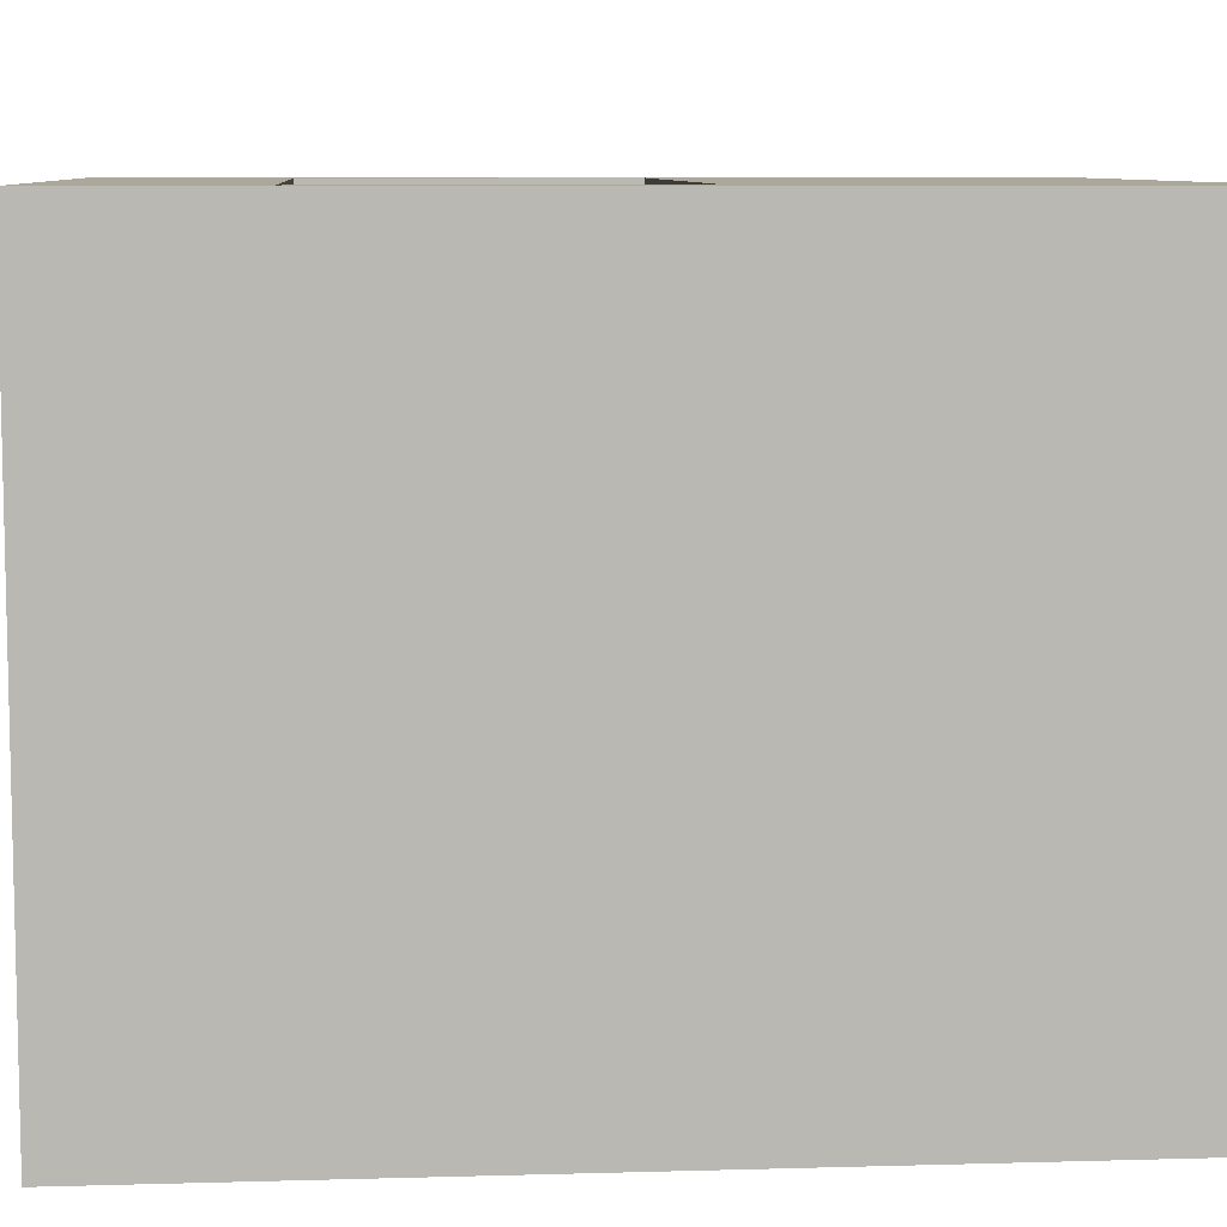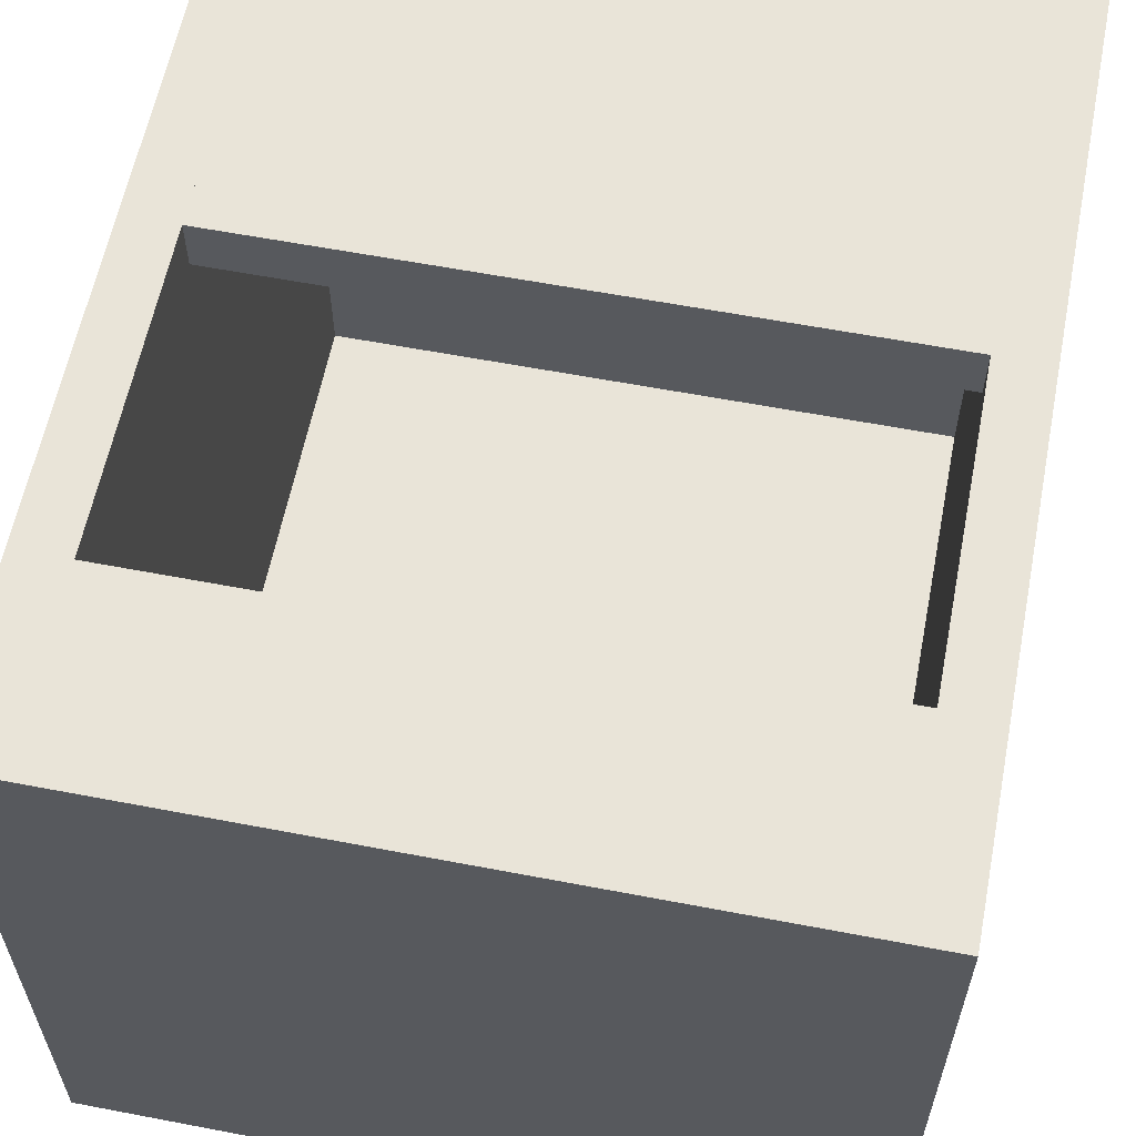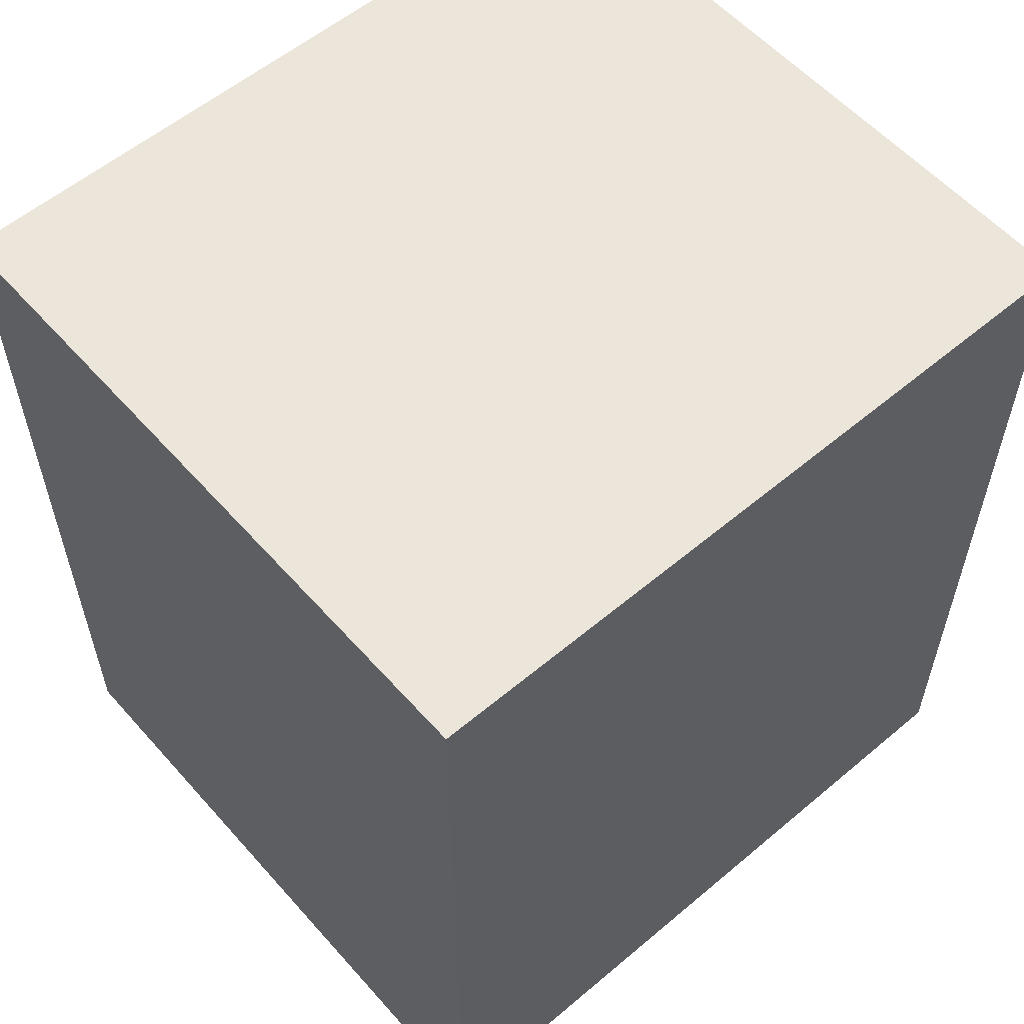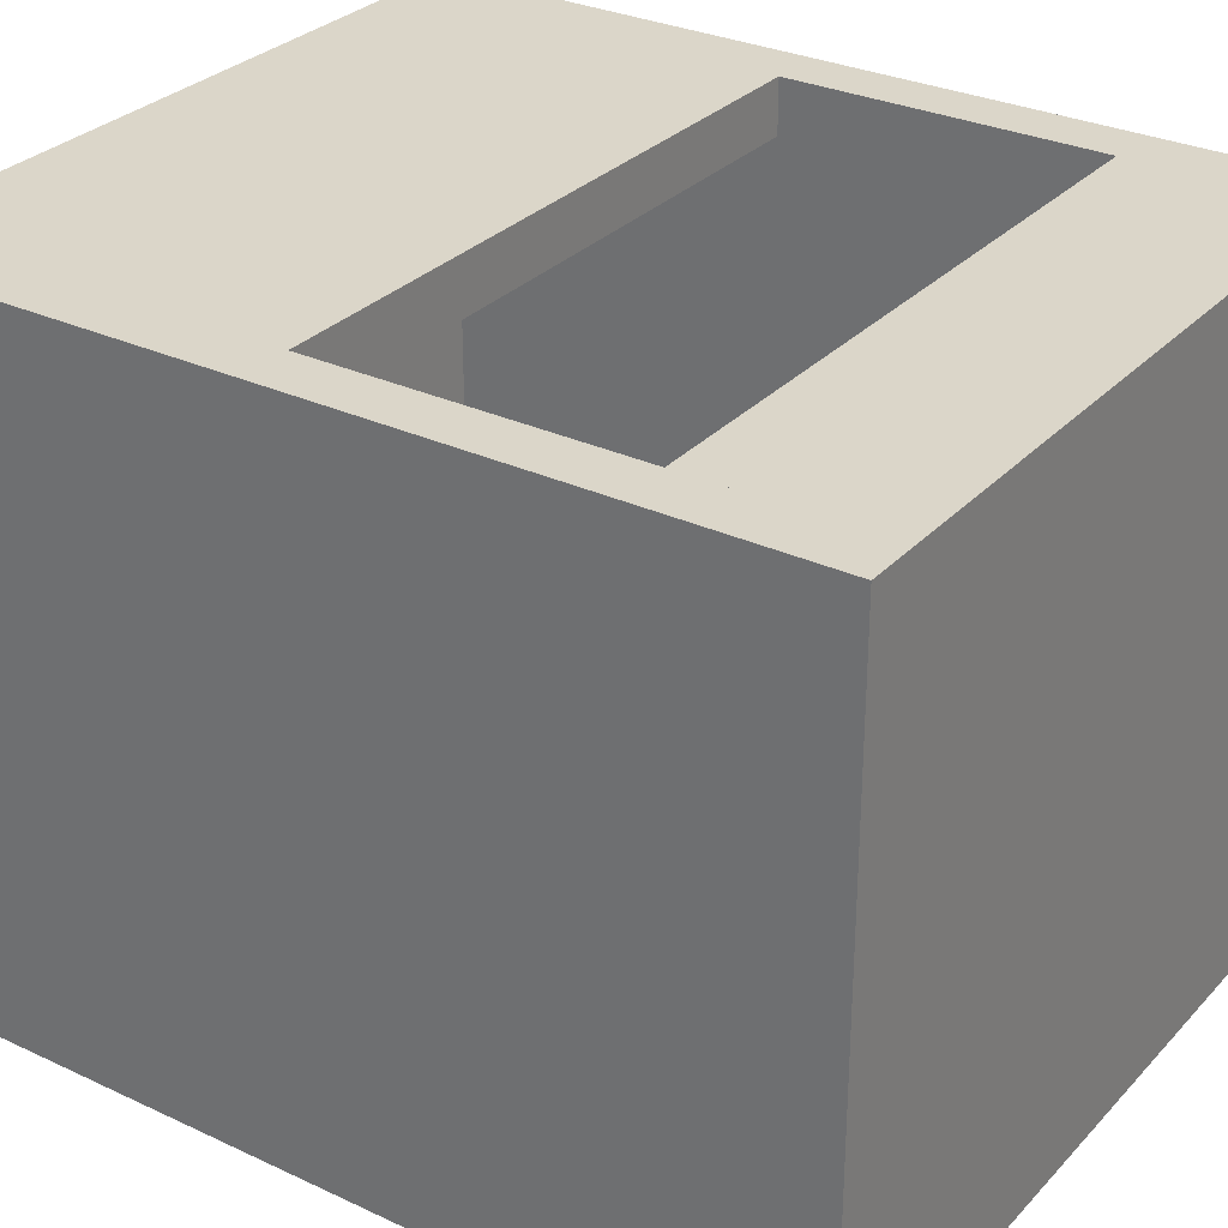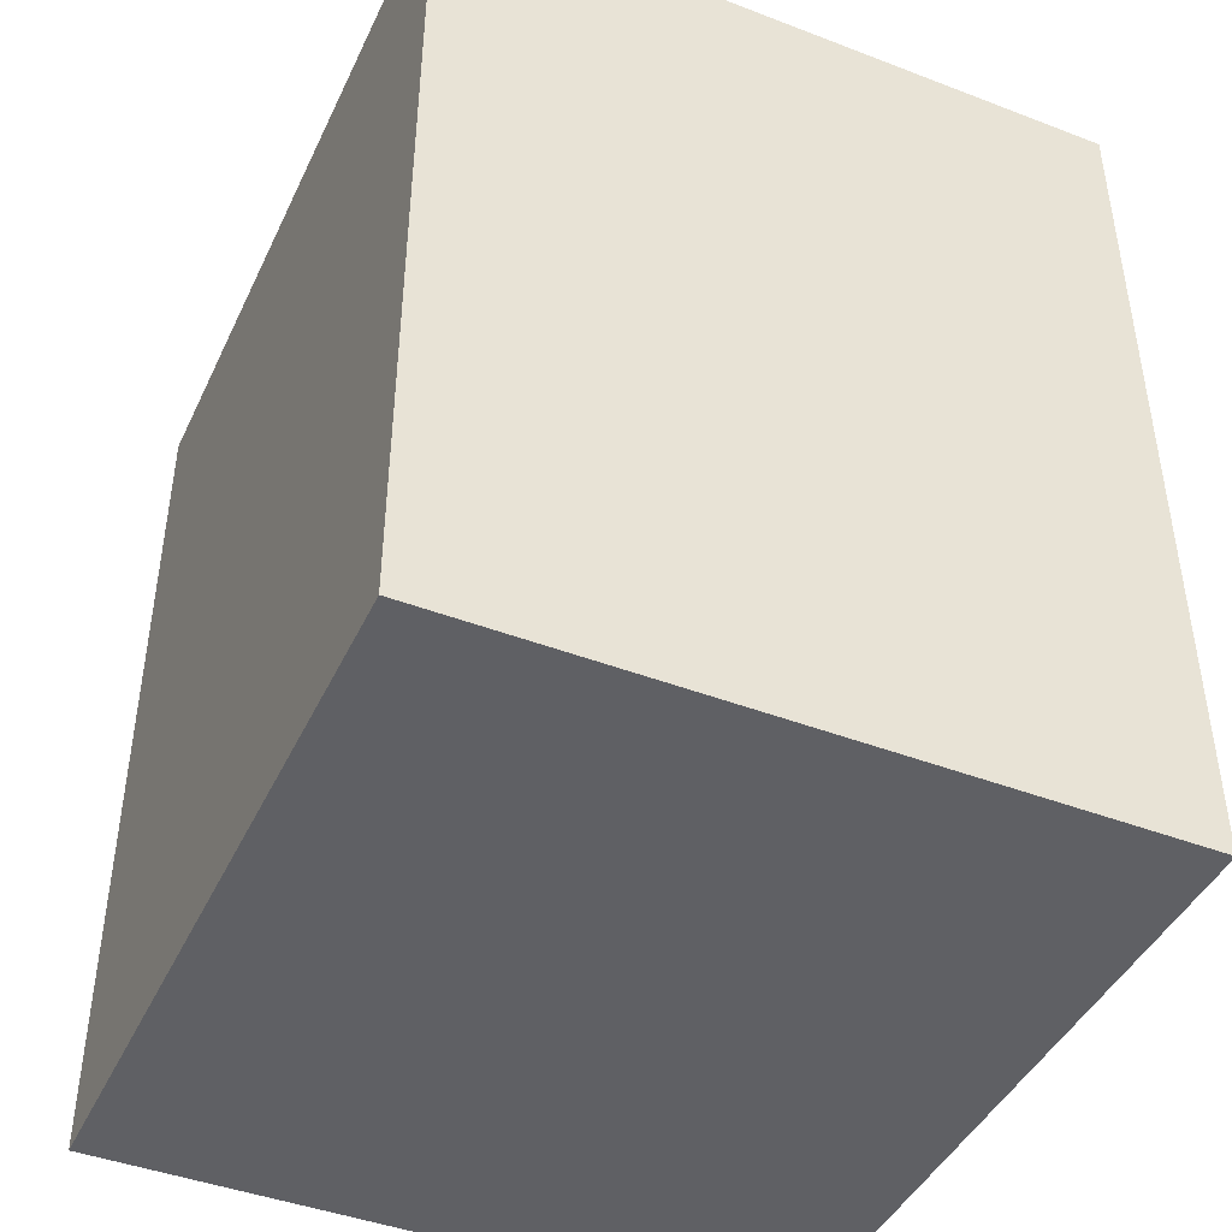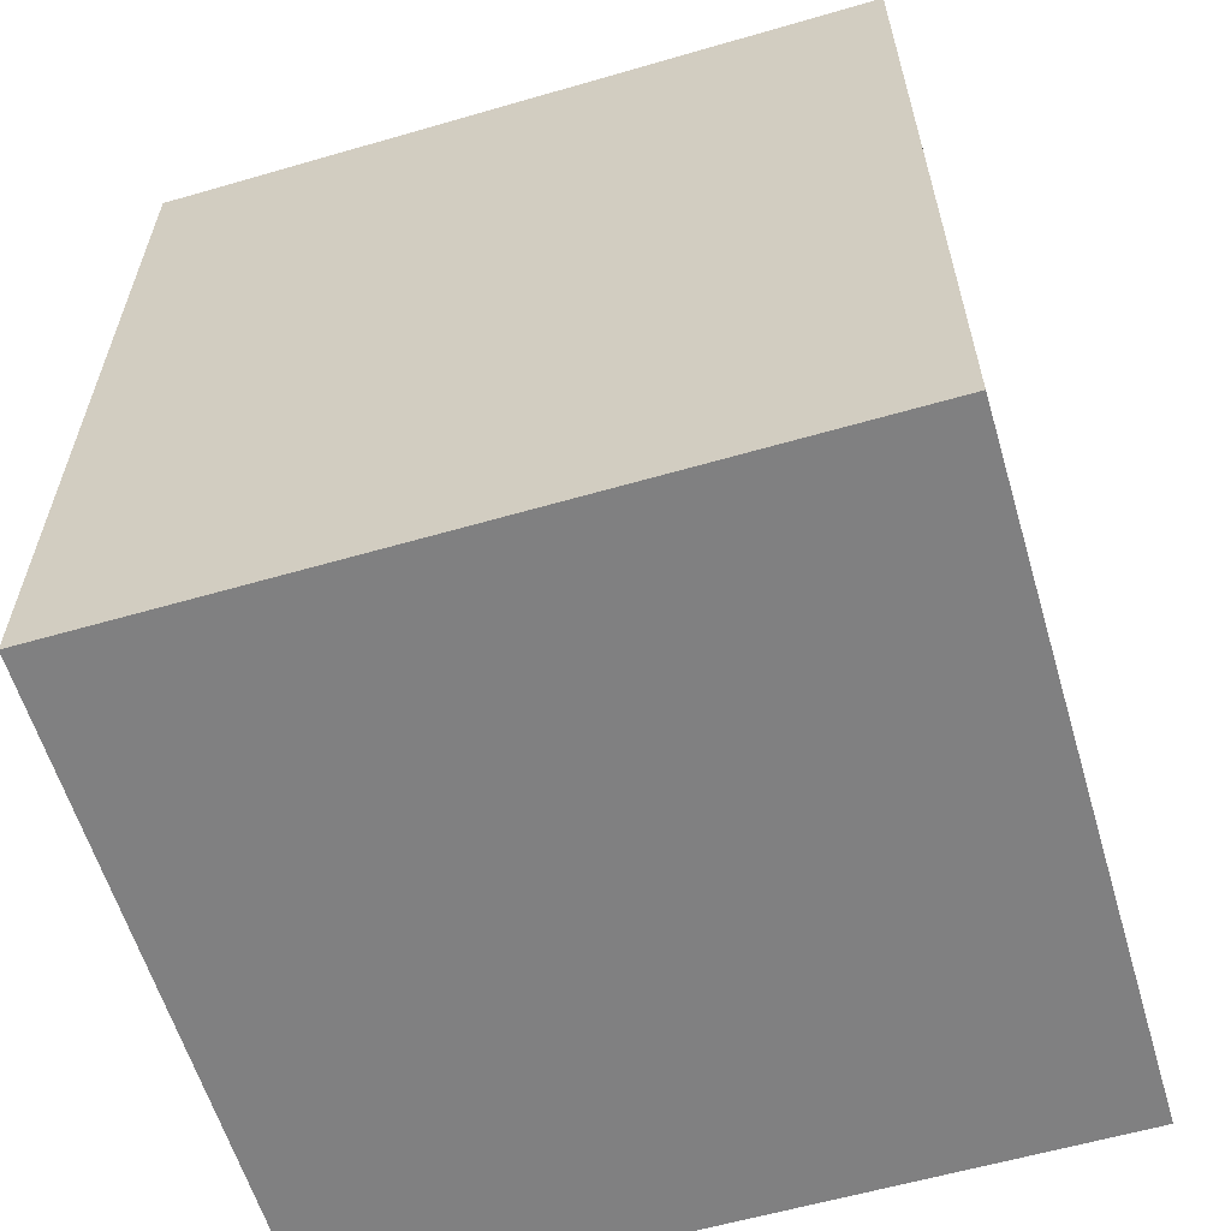
<metadata>
{"format":"obj","ext":"obj","renderer":"f3d","projection":"perspective","resolution":1024,"background":"white","views":[{"elev":8.1,"azim":85.5,"up":"+Z"},{"elev":60.1,"azim":11.1,"up":"+Z"},{"elev":57.4,"azim":138.9,"up":"+Y"},{"elev":30.0,"azim":-55.7,"up":"+Z"},{"elev":-43.8,"azim":-114.2,"up":"+Y"},{"elev":-60.1,"azim":-163.5,"up":"+Y"}]}
</metadata>
<code>
g default
v 6.062 -0 -5.53
v -6.062 -0 -5.53
v 6.062 -4.877 -5.53
v -6.062 -4.877 -5.53
v 6.062 -4.877 -6.53
v -6.062 -4.877 -6.53
v 6.062 -0 -6.53
v -6.062 -0 -6.53
v 6.062 -7.365 -5.53
v -6.062 -7.365 -5.53
v -6.062 -7.365 -6.53
v 6.062 -7.365 -6.53
v 7.062 -8.365 -5.53
v -7.062 -8.365 -5.53
v -7.062 -8.365 -6.53
v 7.062 -8.365 -6.53
v -7.062 -0 -6.53
v -7.062 -0 -5.53
v -7.062 -4.877 -6.53
v -7.062 -4.877 -5.53
v 7.062 -0 -6.53
v 7.062 -0 -5.53
v 7.062 -4.877 -5.53
v 7.062 -4.877 -6.53
v 6.062 -7.365 5.53
v -6.062 -7.365 5.53
v -7.062 -8.365 5.53
v 7.062 -8.365 5.53
v -6.062 -0 5.53
v -6.062 -4.877 5.53
v -7.062 -0 5.53
v -7.062 -4.877 5.53
v 6.062 -0 5.53
v 6.062 -4.877 5.53
v 7.062 -4.877 5.53
v 7.062 -0 5.53
v 6.062 -7.365 6.53
v -6.062 -7.365 6.53
v -7.062 -8.365 6.53
v 7.062 -8.365 6.53
v -6.062 -0 6.53
v -6.062 -4.877 6.53
v -7.062 -0 6.53
v -7.062 -4.877 6.53
v 6.062 -0 6.53
v 6.062 -4.877 6.53
v 7.062 -4.877 6.53
v 7.062 -0 6.53
v -6.062 1 -5.53
v 6.062 1 -5.53
v -6.062 1 -6.53
v 6.062 1 -6.53
v -6.062 7.365 -5.53
v 6.062 7.365 -5.53
v 6.062 7.365 -6.53
v -6.062 7.365 -6.53
v -7.062 8.365 -5.53
v 7.062 8.365 -5.53
v 7.062 8.365 -6.53
v -7.062 8.365 -6.53
v 7.062 1 -6.53
v 7.062 1 -5.53
v -7.062 1 -5.53
v -7.062 1 -6.53
v -6.062 7.365 5.53
v 6.062 7.365 5.53
v 7.062 8.365 5.53
v -7.062 8.365 5.53
v 6.062 1 5.53
v 7.062 1 5.53
v -6.062 1 5.53
v -7.062 1 5.53
v -6.062 7.365 6.53
v 6.062 7.365 6.53
v 7.062 8.365 6.53
v -7.062 8.365 6.53
v 6.062 1 6.53
v 7.062 1 6.53
v -6.062 1 6.53
v -7.062 1 6.53
g Hull_PH
f 1 2 4 3
f 13 14 15 16
f 5 6 8 7
f 18 17 19 20
f 21 22 23 24
f 3 4 10 9
f 20 19 15 14
f 6 5 12 11
f 24 23 13 16
f 37 38 39 40
f 11 12 16 15
f 8 6 19 17
f 42 41 43 44
f 45 46 47 48
f 5 7 21 24
f 6 11 15 19
f 38 42 44 39
f 46 37 40 47
f 12 5 24 16
f 9 10 26 25
f 14 13 28 27
f 4 2 29 30
f 18 20 32 31
f 1 3 34 33
f 23 22 36 35
f 10 4 30 26
f 20 14 27 32
f 3 9 25 34
f 13 23 35 28
f 34 30 42 46
f 27 28 40 39
f 30 29 41 42
f 31 32 44 43
f 33 34 46 45
f 35 36 48 47
f 32 27 39 44
f 28 35 47 40
f 25 26 30 34
f 26 38 42 30
f 38 37 46 42
f 37 25 34 46
f 2 1 50 49
f 57 58 59 60
f 51 52 7 8
f 22 21 61 62
f 17 18 63 64
f 49 50 54 53
f 62 61 59 58
f 52 51 56 55
f 64 63 57 60
f 73 74 75 76
f 55 56 60 59
f 7 52 61 21
f 77 45 48 78
f 41 79 80 43
f 51 8 17 64
f 52 55 59 61
f 74 77 78 75
f 79 73 76 80
f 56 51 64 60
f 53 54 66 65
f 58 57 68 67
f 50 1 33 69
f 22 62 70 36
f 2 49 71 29
f 63 18 31 72
f 54 50 69 66
f 62 58 67 70
f 49 53 65 71
f 57 63 72 68
f 71 69 77 79
f 67 68 76 75
f 69 33 45 77
f 36 70 78 48
f 29 71 79 41
f 72 31 43 80
f 70 67 75 78
f 68 72 80 76
f 65 66 69 71
f 66 74 77 69
f 74 73 79 77
f 73 65 71 79

</code>
